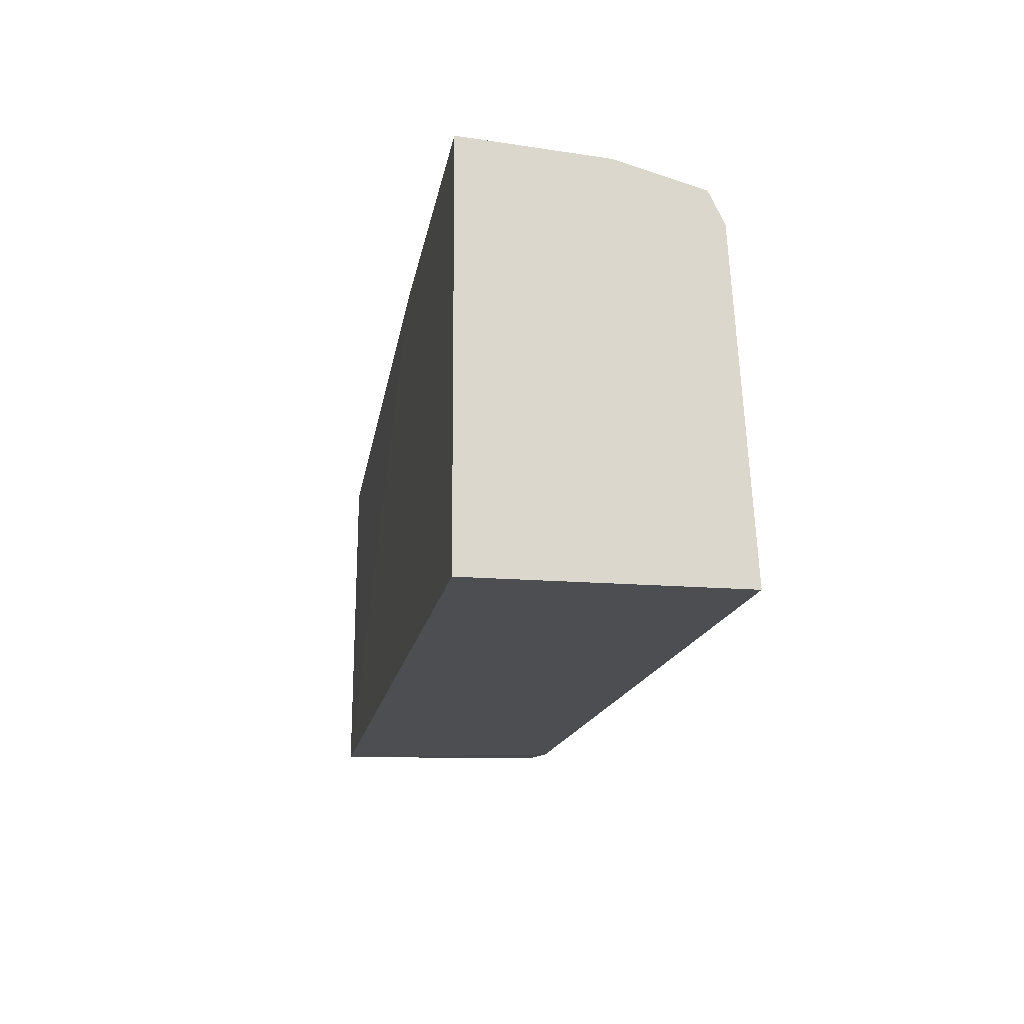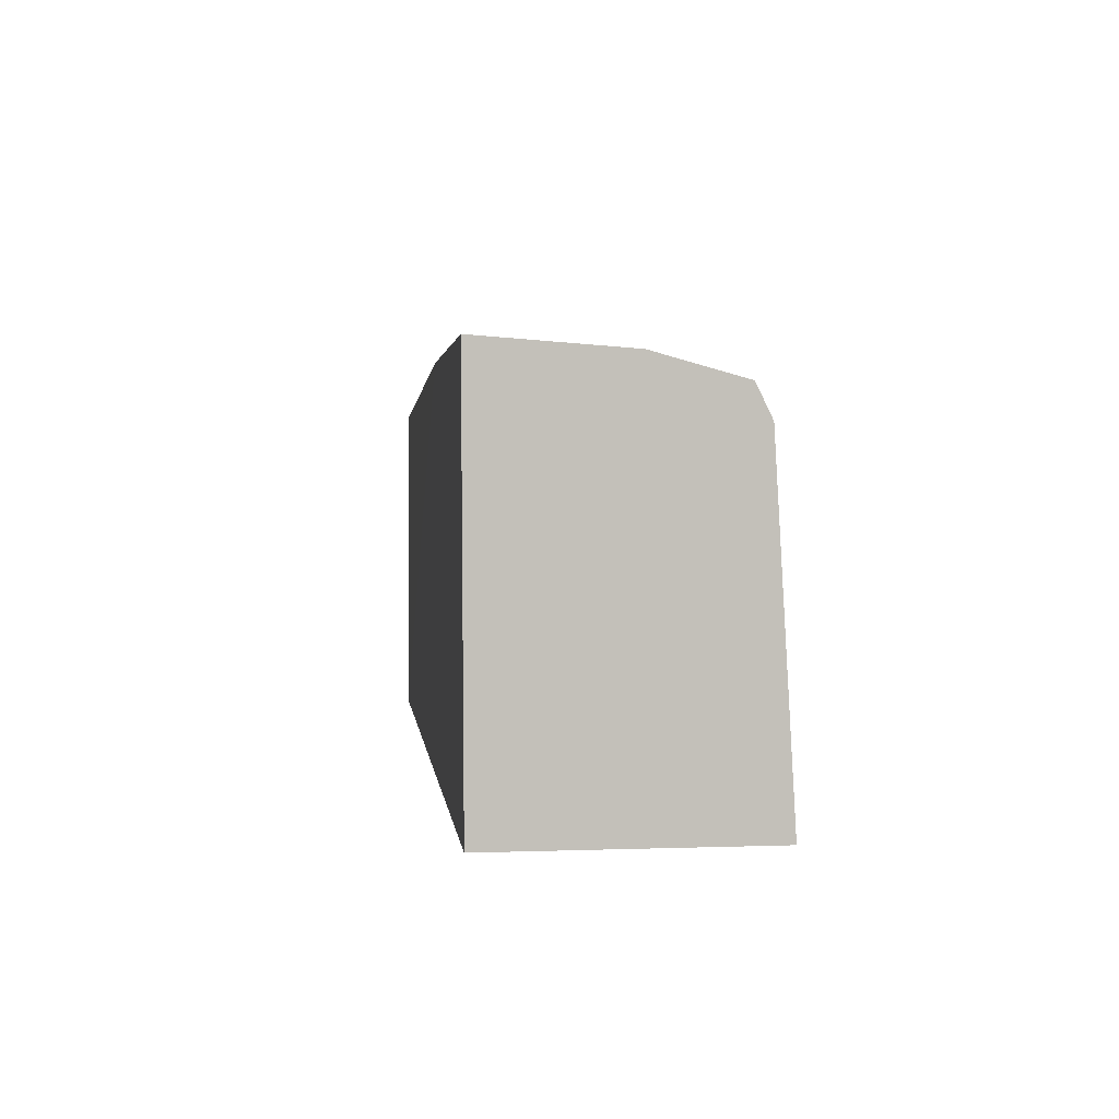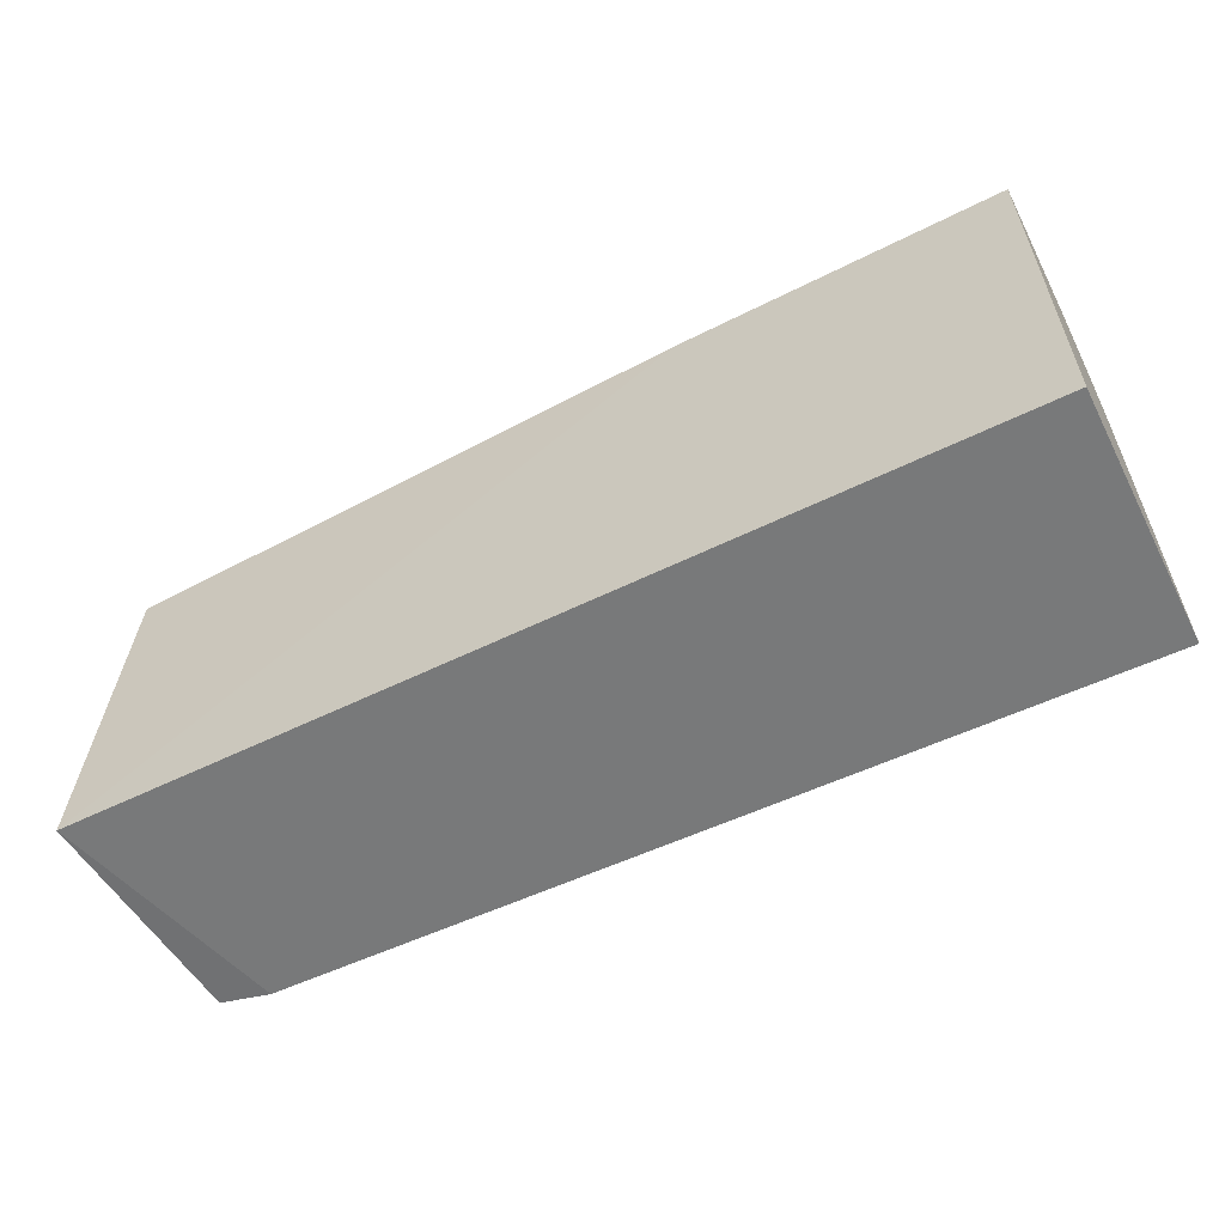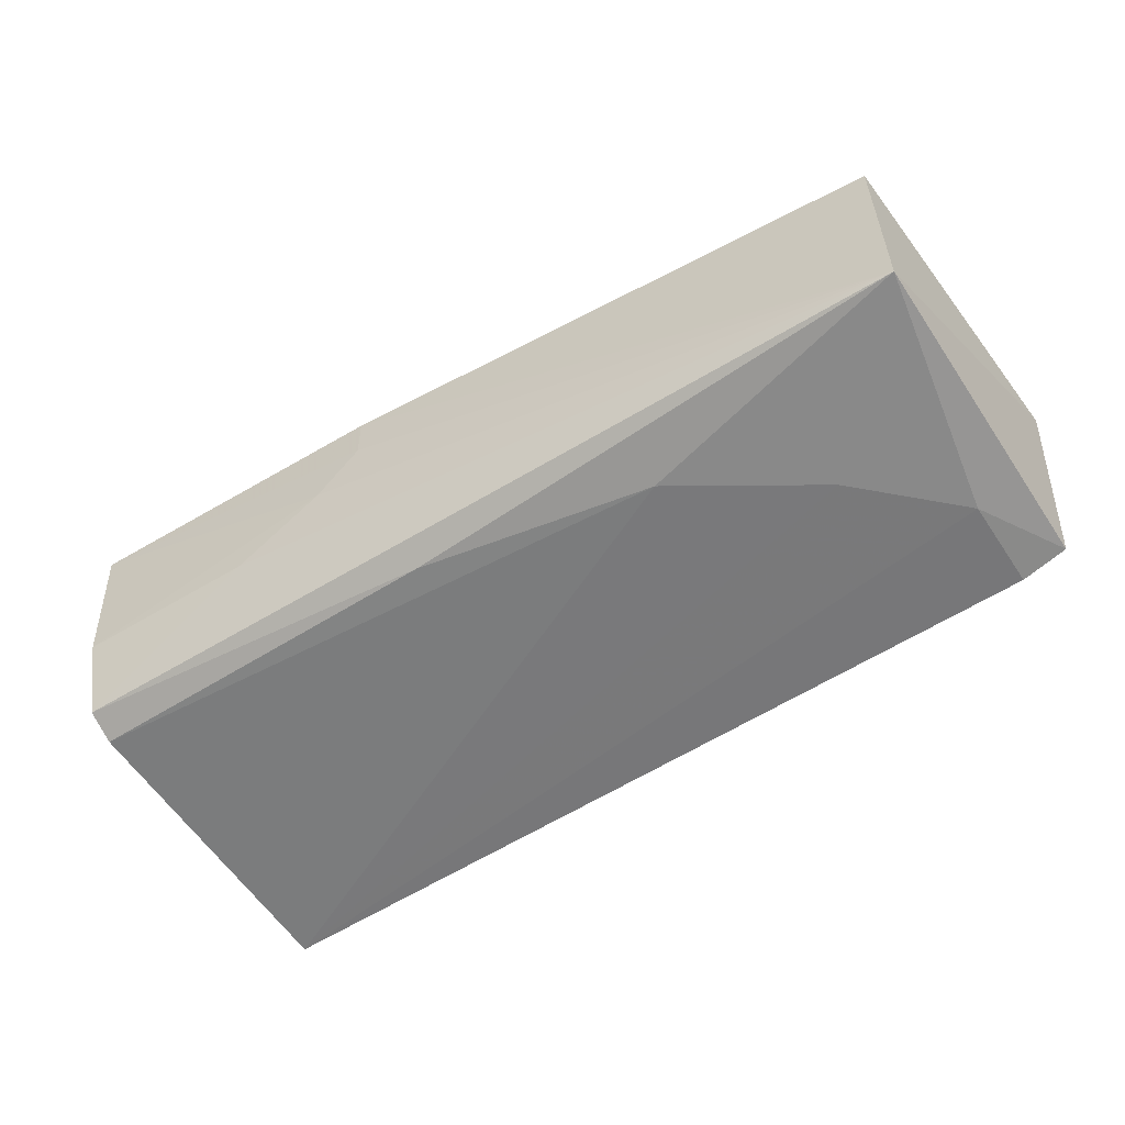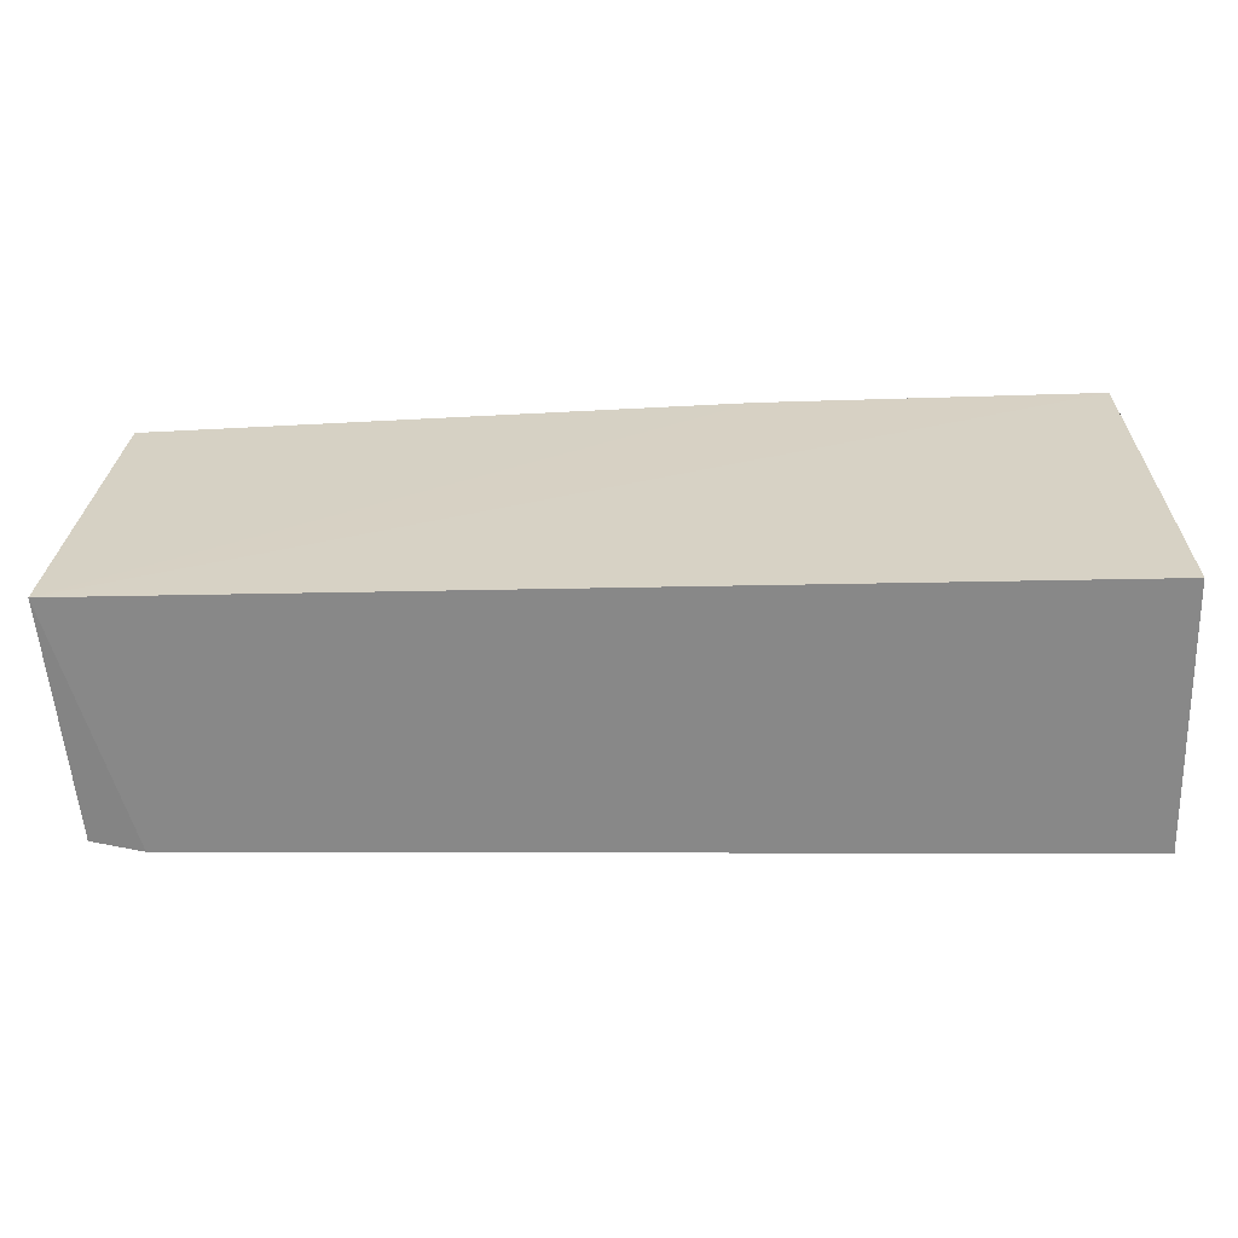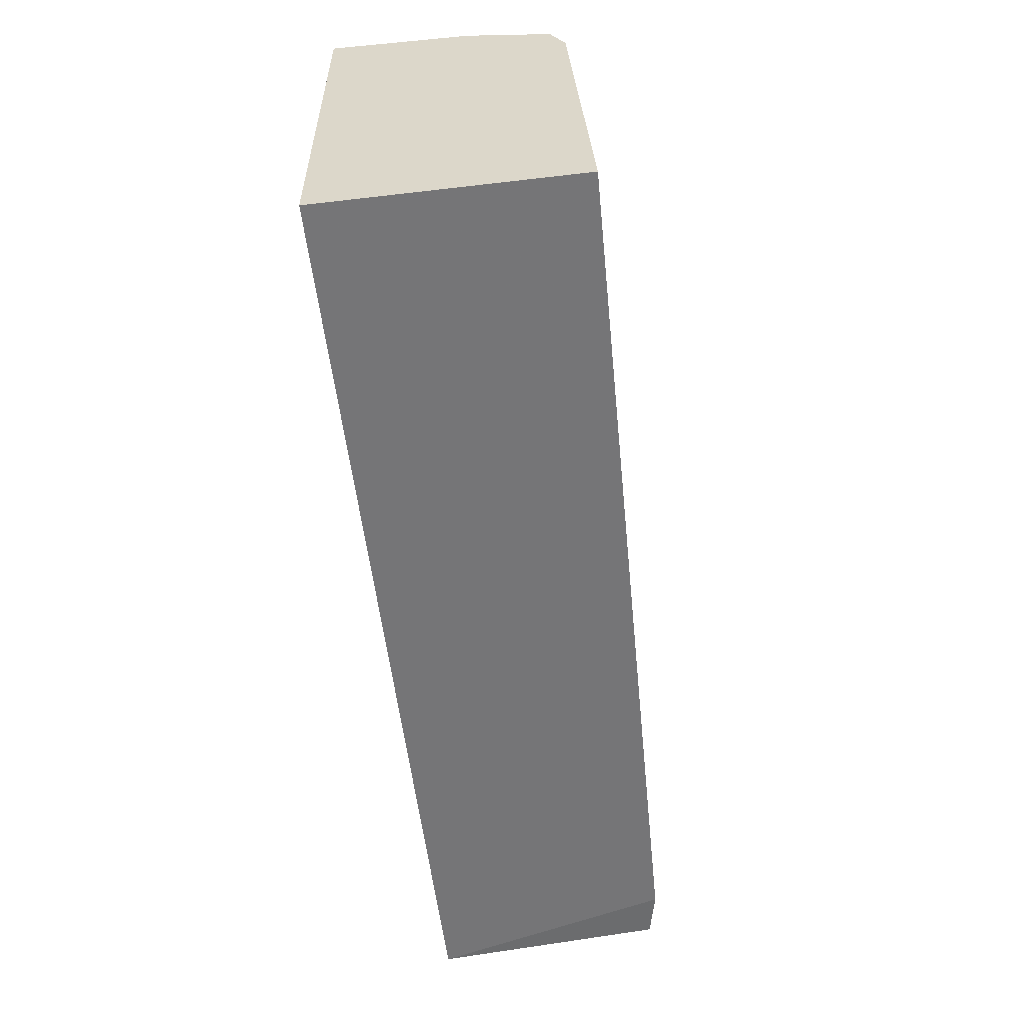
<metadata>
{"format":"obj","ext":"obj","renderer":"f3d","projection":"perspective","resolution":1024,"background":"white","views":[{"elev":-16.5,"azim":80.3,"up":"+Y"},{"elev":3.3,"azim":83.2,"up":"+Y"},{"elev":-57.7,"azim":26.9,"up":"+Y"},{"elev":-55.8,"azim":-146.6,"up":"+Z"},{"elev":-62.8,"azim":1.1,"up":"+Y"},{"elev":-56.6,"azim":96.9,"up":"+Y"}]}
</metadata>
<code>
v -0.0001748 0.03692 0.01059
v -0.0001921 0.02125 0.01054
v -0.0001821 0.02124 0.0002346
v -0.03648 0.03486 0.002107
v -0.03726 0.02123 0.01056
v -0.0001696 0.03557 0.001637
v -0.0001563 0.0365 0.005021
v -0.0365 0.03484 0.01052
v -0.03463 0.02122 0.0009776
v -0.02507 0.03251 0.00106
v -0.0078 0.03635 0.005013
v -0.01354 0.03655 0.01059
v -0.03656 0.02132 0.00138
v -0.0001773 0.03433 0.001028
v -0.03463 0.02505 0.00103
v -0.01163 0.03646 0.006917
v -0.01549 0.0343 0.001176
v -0.03078 0.02882 0.001061
v -0.01353 0.0365 0.008694
f 5 2 1
f 7 1 2
f 7 2 3
f 7 3 6
f 8 4 5
f 9 3 2
f 9 2 5
f 11 7 6
f 11 6 4
f 12 8 5
f 12 5 1
f 12 4 8
f 13 9 5
f 13 5 4
f 14 6 3
f 14 3 10
f 15 13 4
f 15 9 13
f 15 3 9
f 16 1 7
f 16 7 11
f 16 11 4
f 17 14 10
f 17 10 4
f 17 4 6
f 17 6 14
f 18 15 4
f 18 4 10
f 18 10 3
f 18 3 15
f 19 12 1
f 19 1 16
f 19 16 4
f 19 4 12

</code>
